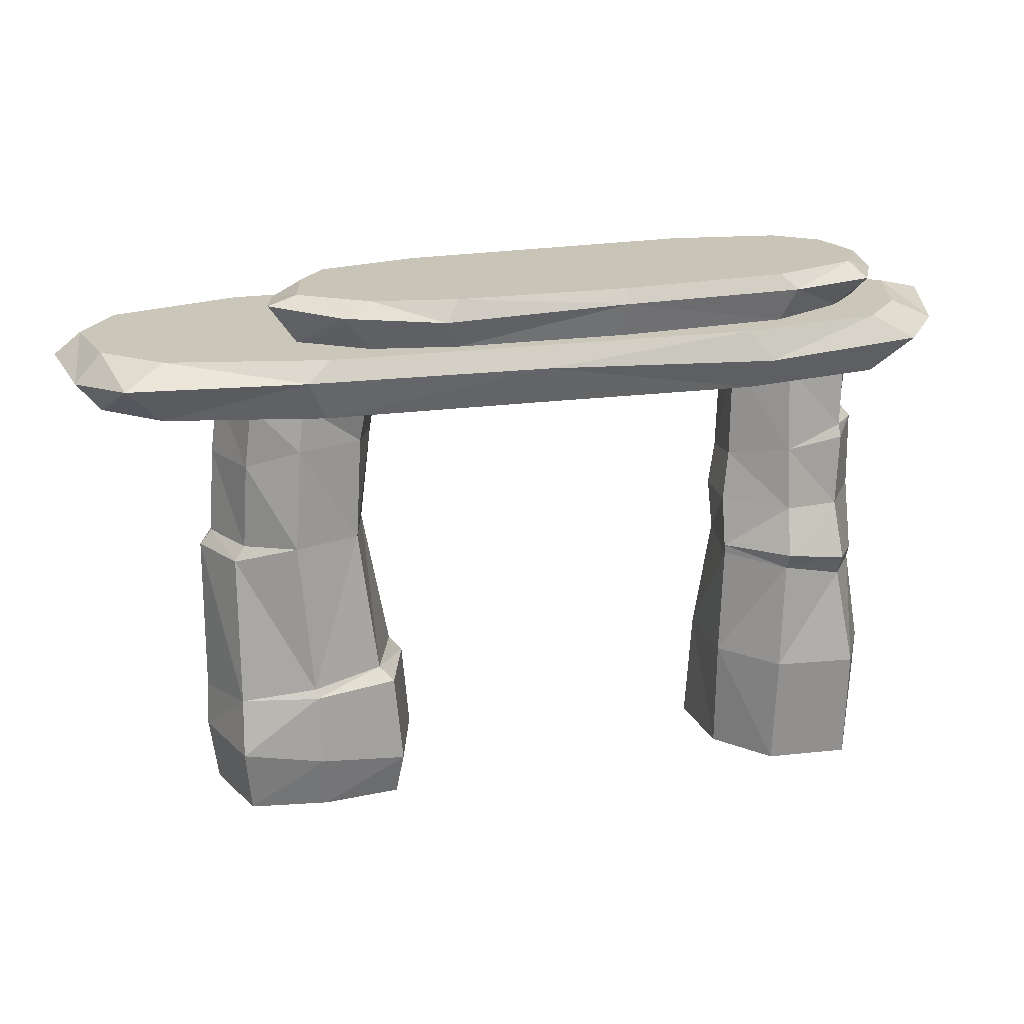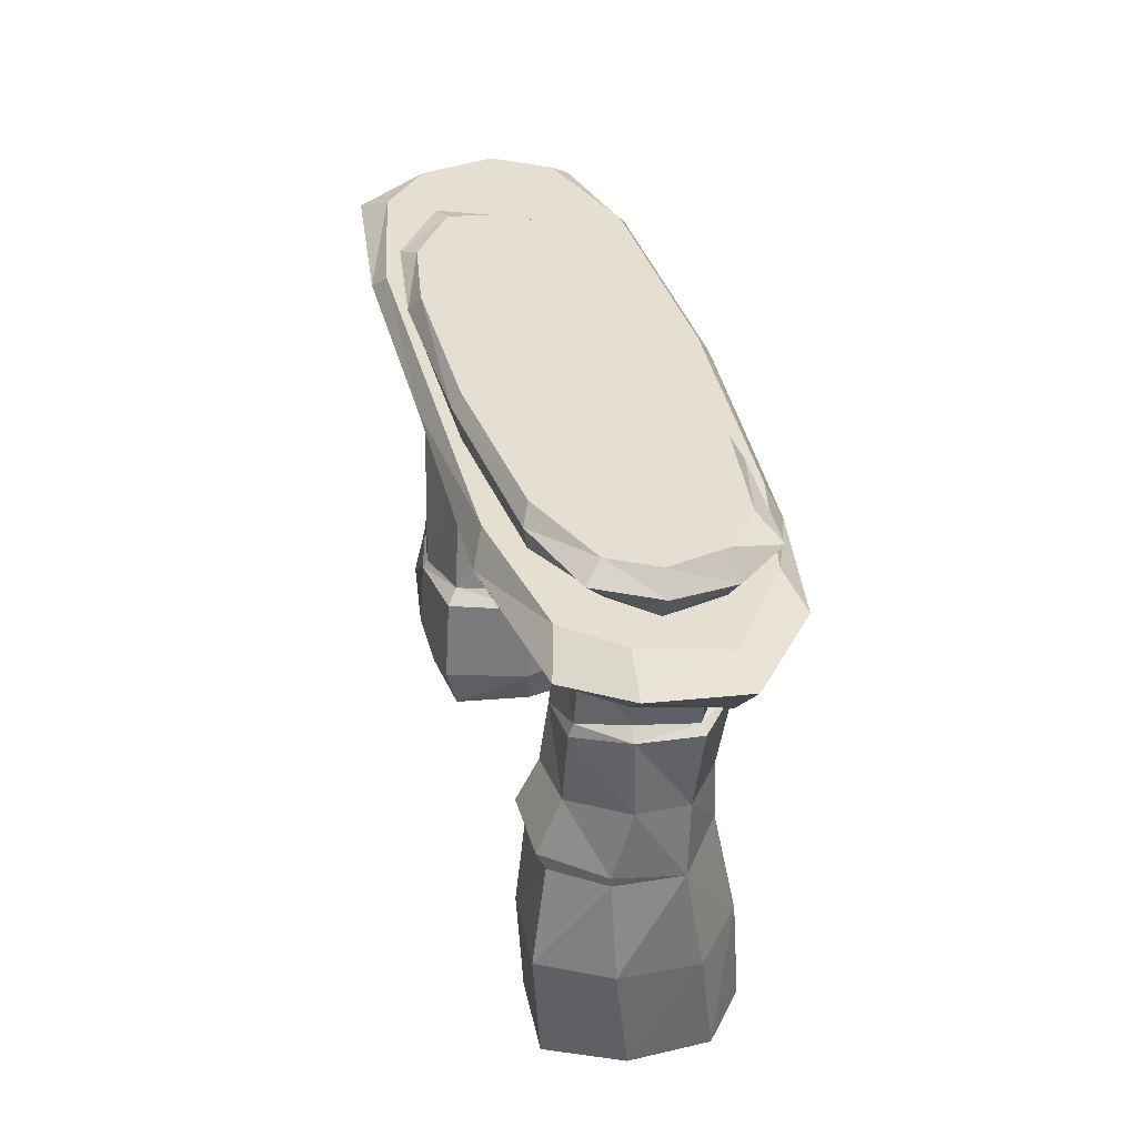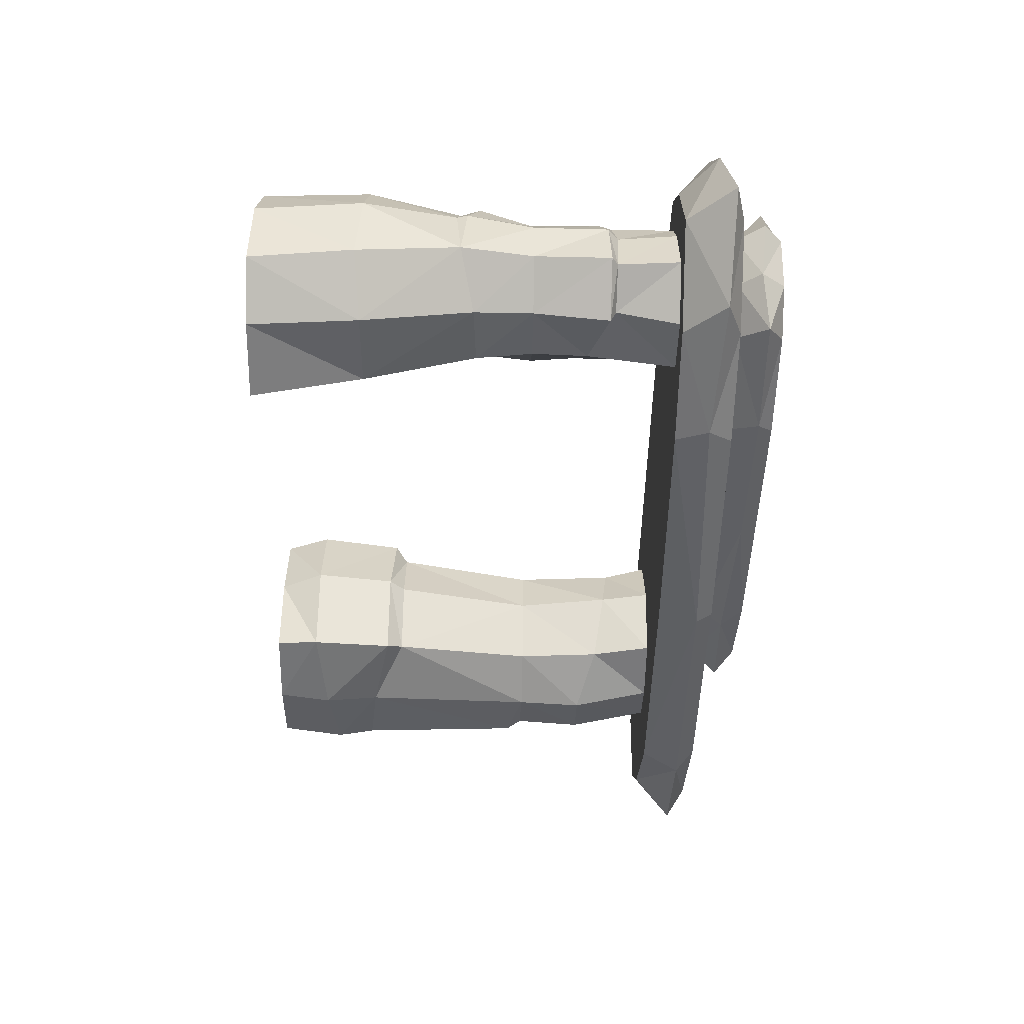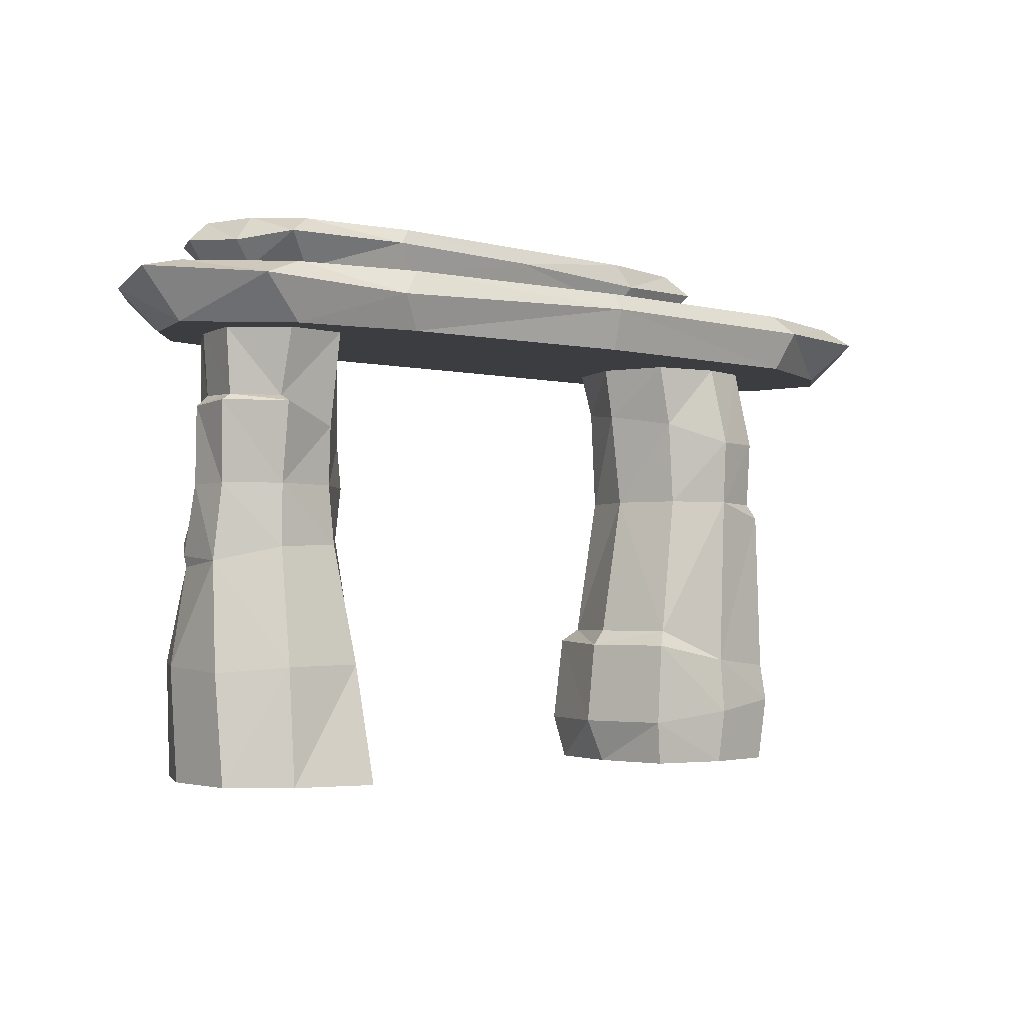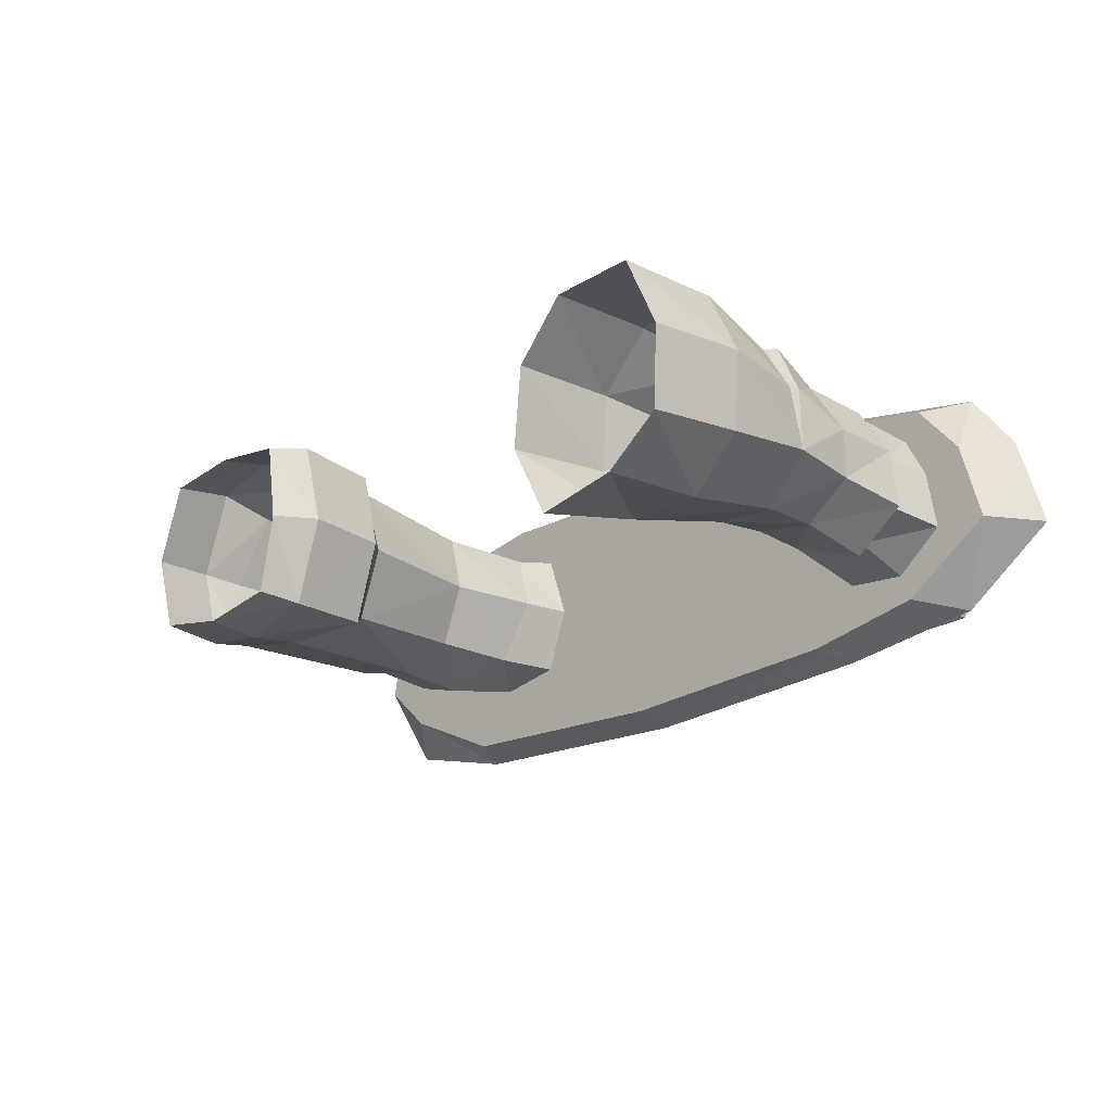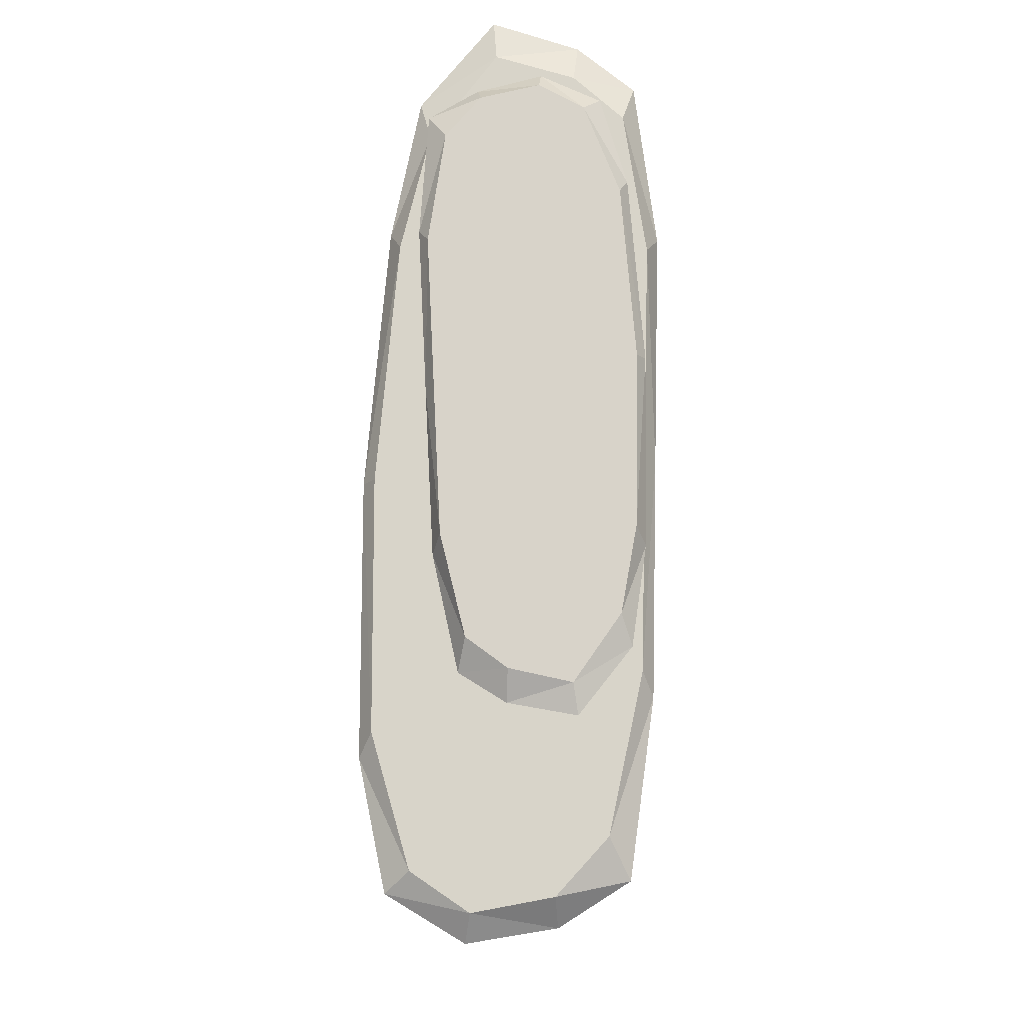
<metadata>
{"format":"obj","ext":"obj","renderer":"f3d","projection":"perspective","resolution":1024,"background":"white","views":[{"elev":21.3,"azim":-14.4,"up":"+Y"},{"elev":36.8,"azim":74.9,"up":"+Y"},{"elev":-46.4,"azim":89.0,"up":"+Z"},{"elev":-2.9,"azim":140.4,"up":"+Y"},{"elev":-19.7,"azim":44.0,"up":"+Z"},{"elev":75.3,"azim":-89.3,"up":"+Y"}]}
</metadata>
<code>
g Rock_Arch_01
v 2.402 3.303 0.5409
v 1.596 3.301 0.2238
v 2.641 3.3 -0.2137
v 1.841 3.299 -0.4963
v 2.368 1.6 0.7558
v 2.355 2.171 0.6426
v 1.517 2.169 0.3239
v 1.517 1.727 0.4218
v 1.835 2.178 -0.3458
v 2.622 2.179 -0.136
v 2.478 0.003699 0.8333
v 1.499 0.00177 0.3797
v 2.714 -0.000582 -0.3206
v 1.725 -0.002505 -0.7721
v 1.948 3.303 0.5455
v 2.285 3.299 -0.5225
v 2.278 2.178 -0.4032
v 1.942 2.171 0.6868
v 1.916 1.694 0.7722
v 1.856 0.003414 0.7955
v 2.318 -0.001876 -0.6411
v 1.62 3.3 -0.1314
v 2.564 3.302 0.2367
v 2.622 2.18 0.2409
v 2.609 1.574 0.3823
v 1.522 2.179 -0.04592
v 1.446 -0.000532 -0.23
v 2.733 0.001704 0.2868
v 2.379 2.81 0.5767
v 1.568 2.54 0.2757
v 1.836 2.613 -0.3675
v 2.591 2.821 -0.1852
v 1.947 2.648 0.6215
v 2.28 2.815 -0.3833
v 1.578 2.499 -0.07734
v 2.522 2.842 0.24
v 2.675 1.613 -0.1056
v 1.812 1.739 -0.3816
v 1.513 1.794 0.4213
v 2.374 1.758 0.824
v 2.289 1.717 -0.4154
v 1.913 1.826 0.8452
v 2.623 1.659 0.3892
v 1.561 1.79 -0.03177
v 1.484 0.8809 0.4398
v 1.753 0.8607 -0.5873
v 2.724 0.807 -0.2272
v 2.478 0.8633 0.8821
v 2.325 0.8491 -0.5807
v 1.867 0.8718 0.8443
v 2.736 0.8421 0.3766
v 1.464 0.8757 -0.1421
v 2.663 2.774 -0.1992
v 2.291 2.768 -0.4993
v 2.61 2.763 0.2485
v 2.387 2.716 0.6119
v -2.287 3.301 0.4775
v -2.299 3.298 -0.5126
v -1.412 3.302 0.4899
v -1.415 3.298 -0.5
v -2.466 0.9317 0.5402
v -2.377 2.169 0.395
v -2.388 2.165 -0.5547
v -2.486 0.7879 -0.6087
v -1.573 2.176 -0.4768
v -1.383 1.087 -0.5481
v -1.508 2.18 0.4302
v -1.38 1.091 0.5189
v -2.433 0.001519 0.553
v -2.446 -0.0029 -0.6226
v -1.274 0.001847 0.5695
v -1.287 -0.002572 -0.6062
v -1.283 0.9667 -0.6331
v -1.281 0.9968 0.6058
v -2.502 0.4976 -0.6526
v -1.242 0.3334 -0.6354
v -1.228 0.3382 0.6563
v -2.486 0.5025 0.6392
v -2.481 3.299 -0.0202
v -1.244 3.3 -0.002642
v -1.398 2.178 -0.009771
v -1.198 1.089 -0.01197
v -2.584 2.167 -0.02397
v -2.679 0.8364 -0.02286
v -2.628 -0.000744 -0.03749
v -1.182 -0.000335 -0.01696
v -1.098 0.969 -0.0111
v -1.049 0.3358 0.01307
v -2.696 0.5 -0.009563
v -1.913 3.297 -0.6041
v -1.907 3.302 0.5547
v -2.002 2.18 0.5925
v -1.908 1.012 0.641
v -2.001 2.175 -0.6564
v -1.915 0.8432 -0.6924
v -1.868 -0.003109 -0.7136
v -1.853 0.001959 0.6347
v -1.902 0.95 0.682
v -1.881 0.4206 0.7248
v -1.899 0.4151 -0.7489
v -2.342 2.825 0.4477
v -2.368 2.68 -0.6114
v -1.515 2.826 -0.4949
v -1.465 2.957 0.4294
v -2.543 2.814 -0.02227
v -1.309 2.908 -0.005404
v -1.976 2.681 -0.7075
v -1.948 2.95 0.5736
v -2.469 2.052 -0.5778
v -2.456 2.061 0.4235
v -2.673 2.054 -0.02518
v 2.211 3.727 -0.591
v 2.211 4.084 -0.5981
v 2.365 3.747 0.3823
v 2.444 4.104 0.4274
v -1.594 3.734 -0.3774
v -1.582 4.091 -0.3843
v -1.418 3.756 0.7111
v -1.404 4.113 0.7041
v 2.412 3.956 -0.73
v 2.554 3.991 0.5522
v -1.623 4.018 0.7855
v -1.81 3.945 -0.4337
v 1.777 4.11 0.697
v 0.4995 4.113 0.8184
v -0.7728 4.114 0.8109
v -0.7795 3.758 0.818
v 0.4992 3.757 0.8255
v 1.777 3.753 0.7042
v -0.8385 4.087 -0.5757
v 0.2723 4.084 -0.6439
v 1.383 4.082 -0.7122
v 1.383 3.726 -0.7051
v 0.272 3.728 -0.6368
v -0.8469 3.73 -0.5686
v 1.49 3.965 -0.7826
v 0.2681 3.958 -0.7073
v -0.9553 3.907 -0.6311
v -0.8806 3.962 0.8867
v 0.5035 4.009 0.8863
v 1.892 3.996 0.7583
v 2.521 4.089 -0.3415
v 2.626 4.097 0.09275
v 2.626 3.741 0.09989
v 2.52 3.732 -0.3343
v -1.895 4.106 0.3707
v -1.799 4.097 -0.08447
v -1.808 3.74 -0.07747
v -1.91 3.75 0.3776
v -2.024 3.977 -0.09037
v -2.117 4.045 0.4076
v 2.766 3.963 0.1089
v 2.658 3.91 -0.3684
v -0.798 4.1 0.0829
v 0.3151 4.098 0.05301
v 1.427 4.097 0.006056
v 1.429 3.74 0.04324
v 0.3169 3.742 0.09321
v -0.8042 3.744 0.1645
v -2.943 3.302 0.6344
v -2.913 3.742 0.6369
v -3.087 3.297 -0.6771
v -3.168 3.737 -0.7523
v 2.536 3.304 0.7537
v 2.536 3.744 0.7402
v 2.36 3.298 -0.7255
v 2.36 3.738 -0.7274
v -3.209 3.588 0.7947
v -3.318 3.594 -0.9274
v 2.678 3.619 -0.8115
v 2.856 3.566 0.8326
v -2.203 3.736 -1.043
v -0.3554 3.737 -1.074
v 1.465 3.737 -0.9341
v 1.465 3.297 -0.926
v -0.3629 3.296 -1.076
v -2.242 3.296 -1.046
v 1.458 3.744 0.9189
v -0.1364 3.744 0.8963
v -1.745 3.744 0.8734
v -1.786 3.303 0.8708
v -0.1438 3.304 0.8941
v 1.458 3.304 0.9323
v -1.914 3.601 0.9585
v -0.1356 3.59 0.9837
v 1.618 3.525 1.013
v 1.623 3.547 -1.02
v -0.3565 3.606 -1.163
v -2.372 3.593 -1.134
v -3.333 3.741 0.2636
v -3.451 3.739 -0.3253
v -3.468 3.299 -0.3276
v -3.355 3.301 0.2613
v 3.039 3.74 -0.2332
v 2.868 3.743 0.3631
v 2.868 3.303 0.3706
v 3.039 3.3 -0.2299
v 3.187 3.594 0.3963
v 3.357 3.663 -0.2584
v -3.651 3.572 -0.3583
v -3.535 3.521 0.2891
v 1.448 3.741 0.03787
v -0.1473 3.741 -0.03615
v -1.752 3.74 -0.08747
v -1.789 3.3 -0.1302
v -0.1625 3.3 -0.08263
v 1.447 3.301 -0.04565
f 52 38 46
f 45 19 8
f 48 25 5
f 56 24 55
f 53 17 54
f 35 9 26
f 30 18 33
f 39 19 42
f 43 5 25
f 51 11 28
f 45 20 50
f 46 27 52
f 49 13 21
f 52 12 45
f 40 19 5
f 33 6 56
f 31 17 9
f 49 37 47
f 52 8 44
f 50 11 48
f 21 46 49
f 37 43 25
f 39 44 8
f 30 26 7
f 55 10 53
f 50 5 19
f 41 46 38
f 23 32 3
f 2 35 30
f 4 34 31
f 15 29 1
f 2 33 15
f 22 31 35
f 3 34 16
f 1 36 23
f 7 44 39
f 24 37 10
f 6 42 40
f 17 38 9
f 6 43 24
f 10 41 17
f 9 44 26
f 18 39 42
f 28 47 51
f 32 55 53
f 31 34 54
f 29 33 56
f 32 54 34
f 29 55 36
f 51 37 25
f 93 61 98
f 68 87 82
f 95 66 73
f 101 92 108
f 106 67 81
f 107 65 94
f 102 83 105
f 109 84 111
f 94 66 95
f 81 68 82
f 110 93 92
f 75 85 89
f 76 96 100
f 88 71 86
f 99 69 97
f 98 78 99
f 74 88 87
f 73 100 95
f 64 89 84
f 61 89 78
f 87 76 73
f 76 86 72
f 89 69 78
f 81 66 65
f 111 61 110
f 105 62 101
f 103 81 65
f 66 87 73
f 95 75 64
f 74 99 77
f 77 97 71
f 100 70 75
f 67 93 68
f 109 95 64
f 102 94 63
f 108 67 104
f 68 98 74
f 91 104 59
f 58 107 102
f 60 106 103
f 79 101 57
f 58 105 79
f 90 103 107
f 80 104 106
f 57 108 91
f 63 94 109
f 83 110 62
f 92 62 110
f 83 109 111
f 121 144 152
f 139 118 127
f 123 148 150
f 136 112 133
f 159 118 149
f 156 115 143
f 113 136 132
f 147 123 150
f 119 139 126
f 115 152 143
f 115 141 121
f 124 140 141
f 126 140 125
f 117 138 123
f 130 137 138
f 132 137 131
f 119 154 146
f 126 155 154
f 125 156 155
f 114 157 144
f 157 128 158
f 158 127 159
f 138 116 123
f 137 135 138
f 137 133 134
f 141 114 121
f 140 129 141
f 140 127 128
f 158 135 134
f 133 158 134
f 112 157 133
f 145 144 157
f 155 132 131
f 154 131 130
f 117 154 130
f 147 146 154
f 142 120 113
f 143 153 142
f 146 122 119
f 146 150 151
f 156 113 132
f 156 143 142
f 159 116 135
f 159 149 148
f 122 149 118
f 150 149 151
f 120 145 112
f 153 144 145
f 169 192 200
f 187 166 175
f 171 196 198
f 184 160 181
f 207 166 197
f 204 163 191
f 161 184 180
f 195 171 198
f 167 187 174
f 191 169 200
f 163 189 169
f 172 188 189
f 174 188 173
f 165 186 171
f 178 185 186
f 180 185 179
f 167 202 194
f 174 203 202
f 173 204 203
f 162 205 192
f 205 176 206
f 206 175 207
f 186 164 171
f 185 183 186
f 185 181 182
f 189 162 169
f 188 177 189
f 188 175 176
f 182 207 183
f 181 206 182
f 160 205 181
f 193 192 205
f 203 180 179
f 202 179 178
f 165 202 178
f 195 194 202
f 190 168 161
f 191 201 190
f 194 170 167
f 194 198 199
f 204 161 180
f 204 191 190
f 207 164 183
f 207 197 196
f 170 197 166
f 198 197 199
f 168 193 160
f 201 192 193
f 52 44 38
f 45 50 19
f 48 51 25
f 56 6 24
f 53 10 17
f 35 31 9
f 30 7 18
f 39 8 19
f 43 40 5
f 51 48 11
f 45 12 20
f 46 14 27
f 49 47 13
f 52 27 12
f 40 42 19
f 33 18 6
f 31 54 17
f 49 41 37
f 52 45 8
f 50 20 11
f 21 14 46
f 30 35 26
f 55 24 10
f 50 48 5
f 41 49 46
f 23 36 32
f 2 22 35
f 4 16 34
f 15 33 29
f 2 30 33
f 22 4 31
f 3 32 34
f 1 29 36
f 7 26 44
f 24 43 37
f 6 18 42
f 17 41 38
f 6 40 43
f 10 37 41
f 9 38 44
f 18 7 39
f 28 13 47
f 32 36 55
f 32 53 54
f 29 56 55
f 51 47 37
f 68 74 87
f 101 62 92
f 106 104 67
f 107 103 65
f 102 63 83
f 109 64 84
f 94 65 66
f 81 67 68
f 110 61 93
f 75 70 85
f 76 72 96
f 88 77 71
f 99 78 69
f 98 61 78
f 74 77 88
f 73 76 100
f 64 75 89
f 61 84 89
f 87 88 76
f 76 88 86
f 89 85 69
f 81 82 66
f 111 84 61
f 105 83 62
f 103 106 81
f 66 82 87
f 95 100 75
f 74 98 99
f 77 99 97
f 100 96 70
f 67 92 93
f 109 94 95
f 102 107 94
f 108 92 67
f 68 93 98
f 91 108 104
f 58 90 107
f 60 80 106
f 79 105 101
f 58 102 105
f 90 60 103
f 80 59 104
f 57 101 108
f 83 111 110
f 83 63 109
f 121 114 144
f 139 122 118
f 123 116 148
f 136 120 112
f 159 127 118
f 156 124 115
f 113 120 136
f 147 117 123
f 119 122 139
f 115 121 152
f 115 124 141
f 124 125 140
f 126 139 140
f 117 130 138
f 130 131 137
f 132 136 137
f 119 126 154
f 126 125 155
f 125 124 156
f 114 129 157
f 157 129 128
f 158 128 127
f 138 135 116
f 137 134 135
f 137 136 133
f 141 129 114
f 140 128 129
f 140 139 127
f 158 159 135
f 133 157 158
f 112 145 157
f 155 156 132
f 154 155 131
f 117 147 154
f 142 153 120
f 143 152 153
f 146 151 122
f 146 147 150
f 156 142 113
f 159 148 116
f 122 151 149
f 150 148 149
f 120 153 145
f 153 152 144
f 169 162 192
f 187 170 166
f 171 164 196
f 184 168 160
f 207 175 166
f 204 172 163
f 161 168 184
f 195 165 171
f 167 170 187
f 191 163 169
f 163 172 189
f 172 173 188
f 174 187 188
f 165 178 186
f 178 179 185
f 180 184 185
f 167 174 202
f 174 173 203
f 173 172 204
f 162 177 205
f 205 177 176
f 206 176 175
f 186 183 164
f 185 182 183
f 185 184 181
f 189 177 162
f 188 176 177
f 188 187 175
f 182 206 207
f 181 205 206
f 160 193 205
f 203 204 180
f 202 203 179
f 165 195 202
f 190 201 168
f 191 200 201
f 194 199 170
f 194 195 198
f 204 190 161
f 207 196 164
f 170 199 197
f 198 196 197
f 168 201 193
f 201 200 192

</code>
